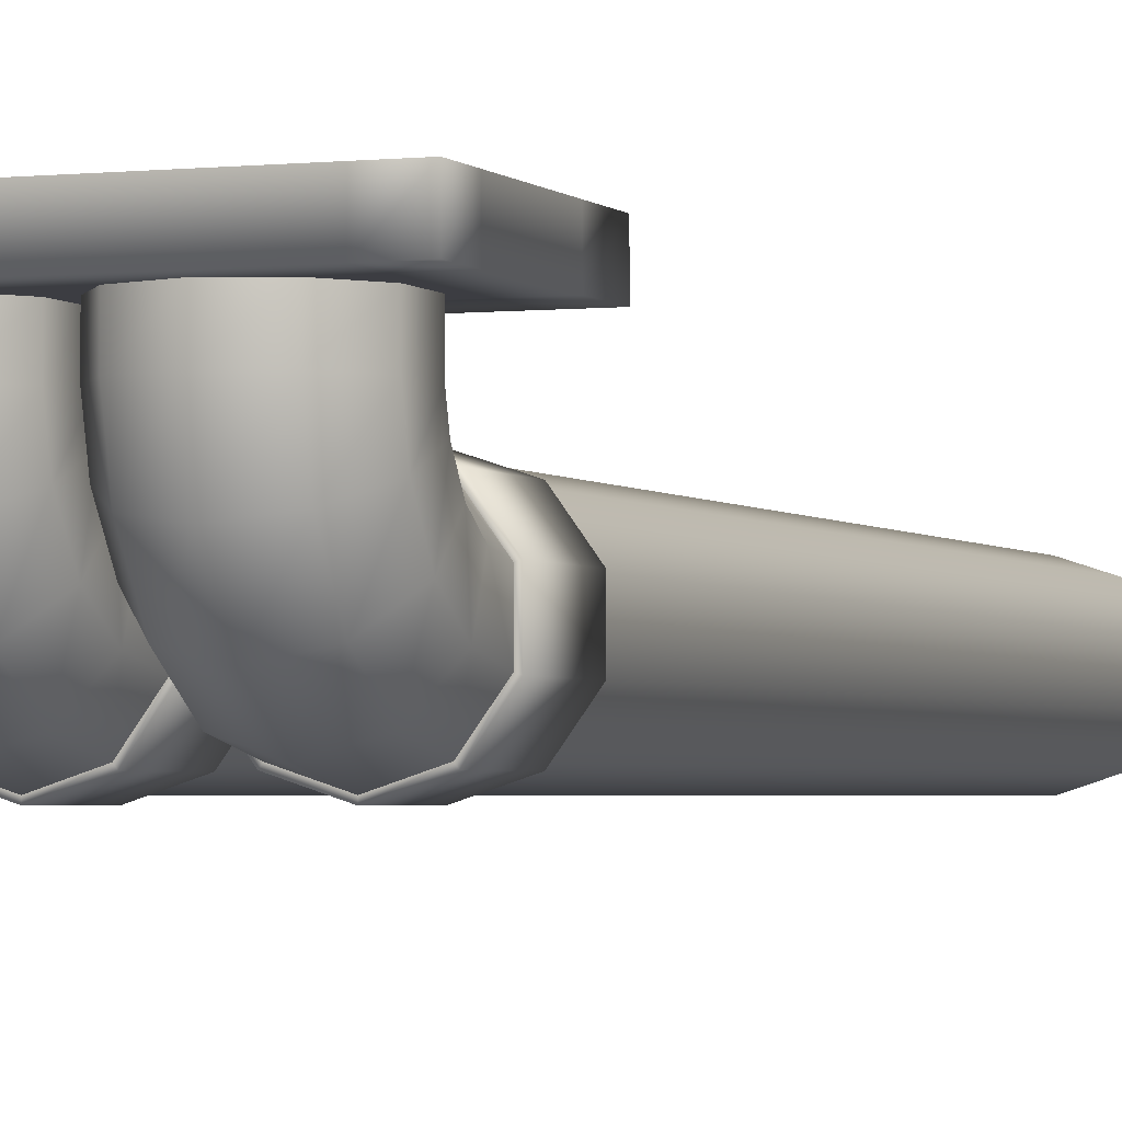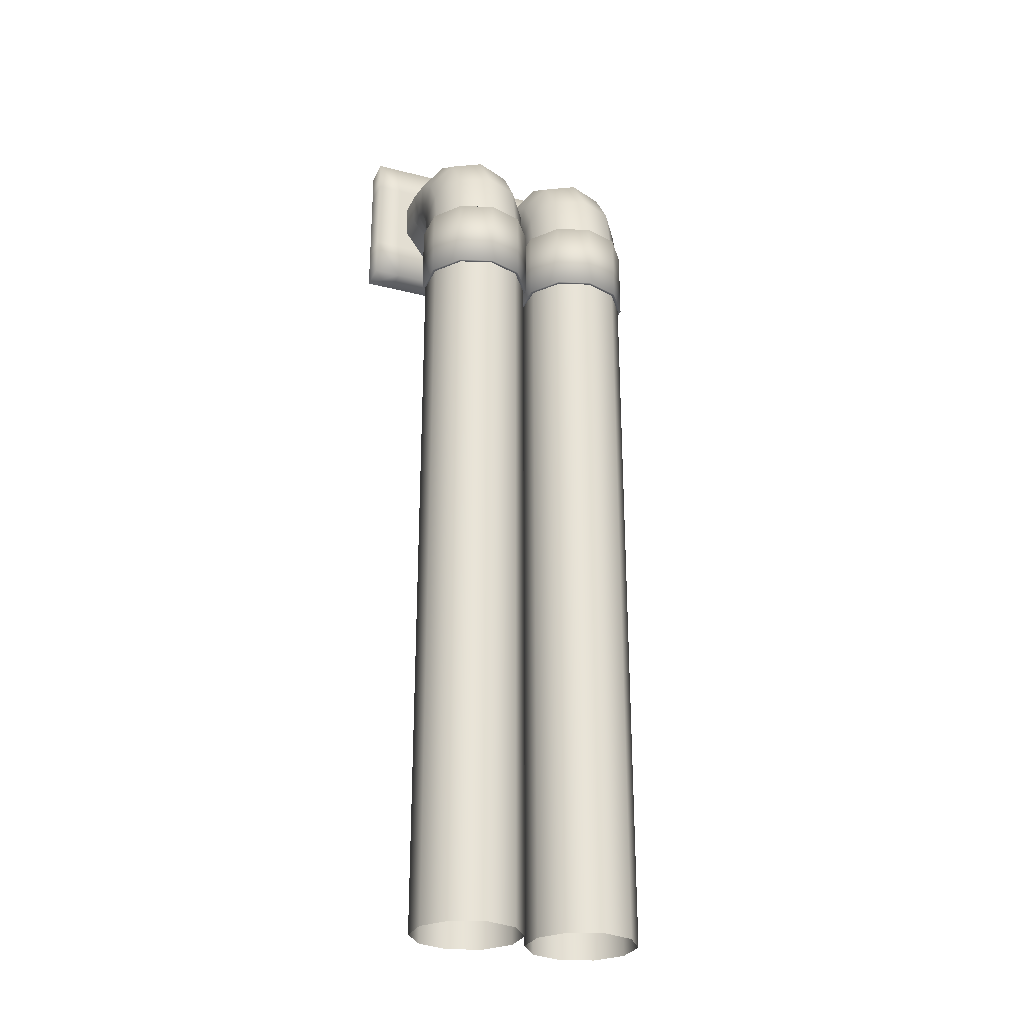
<metadata>
{"format":"obj","ext":"obj","renderer":"f3d","projection":"perspective","resolution":1024,"background":"white","views":[{"elev":-2.6,"azim":-159.0,"up":"+Z"},{"elev":-27.7,"azim":158.7,"up":"+Y"}]}
</metadata>
<code>
g scullery_thinVerticalPipesX2(Clone)
v -0.1513 1.1 -0.02319
v -0.1556 1.1 -0.02456
v -0.1267 1.1 -0.06432
v -0.1241 1.1 -0.06068
v -0.1513 1.1 0.02319
v -0.1556 1.1 0.02456
v -0.1556 1 0.02456
v -0.1267 1 0.06432
v -0.1267 1.1 0.06432
v -0.08 1 0.07949
v -0.08 1.1 0.07949
v -0.08 1.1 0.07501
v -0.1241 1.1 0.06068
v -0.03328 1 0.06432
v -0.03328 1.1 0.06432
v -0.004395 1 0.02456
v -0.03591 1 0.06068
v -0.008675 1 0.02319
v -0.004395 1 -0.02456
v -0.008675 1 -0.02319
v -0.03328 1 -0.06432
v -0.03591 1 -0.06068
v -0.004395 1.1 -0.02456
v -0.03328 1.1 -0.06432
v -0.08 1 -0.07949
v -0.08 1.1 -0.07949
v -0.08 1.1 -0.07501
v -0.03591 1.1 -0.06068
v -0.004395 1.1 0.02456
v -0.008675 1.1 0.02319
v -0.03591 1.1 0.06068
v -0.1267 1 -0.06432
v -0.08 1 -0.07501
v -0.1241 1 -0.06068
v -0.1556 1 -0.02456
v -0.1513 1 -0.02319
v -0.1513 1 0.02319
v -0.1241 1 0.06068
v -0.08 1 0.07501
v -0.08 1.1 -0.07501
v -0.08 1.167 -0.06168
v -0.1241 1.161 -0.04846
v -0.1241 1.1 -0.06068
v -0.03591 1.1 -0.06068
v -0.03591 1.161 -0.04846
v -0.1513 1.147 -0.0138
v -0.1513 1.1 -0.02319
v -0.1513 1.129 0.02902
v -0.1513 1.1 0.02319
v -0.1241 1.115 0.06368
v -0.1241 1.1 0.06068
v -0.08 1.11 0.07691
v -0.08 1.1 0.07501
v -0.03591 1.115 0.06368
v -0.03591 1.1 0.06068
v -0.008675 1.129 0.02902
v -0.008675 1.1 0.02319
v -0.008675 1.147 -0.0138
v -0.008675 1.1 -0.02319
v -0.1241 1.128 0.07219
v -0.1513 1.154 0.04569
v -0.008675 1.154 0.04569
v -0.03591 1.128 0.07219
v -0.08 1.118 0.08233
v -0.008675 1.187 0.01291
v -0.03591 1.214 -0.01362
v -0.08 1.224 -0.02374
v -0.1241 1.214 -0.01362
v -0.1513 1.187 0.01291
v -0.008675 1.171 0.07061
v -0.03591 1.136 0.08496
v -0.08 1.262 0.03303
v -0.03591 1.248 0.03852
v -0.08 1.123 0.09043
v -0.008675 1.214 0.05287
v -0.1513 1.214 0.05287
v -0.1513 1.171 0.07061
v -0.1241 1.248 0.03852
v -0.1241 1.136 0.08496
v -0.08 1.275 0.09329
v -0.03591 1.261 0.09329
v -0.1513 1.177 0.09329
v -0.1513 1.223 0.09329
v -0.008675 1.223 0.09329
v -0.1241 1.261 0.09329
v -0.008675 1.177 0.09329
v -0.03591 1.139 0.09329
v -0.08 1.125 0.09329
v -0.1241 1.139 0.09329
v -0.008675 1.177 0.13
v -0.03591 1.139 0.13
v -0.008675 1.223 0.13
v -0.08 1.125 0.13
v -0.1241 1.139 0.13
v -0.1513 1.177 0.13
v -0.1513 1.223 0.13
v -0.1241 1.261 0.13
v -0.08 1.275 0.13
v -0.03591 1.261 0.13
v 0.03591 1.1 0.06068
v 0.03328 1.1 0.06432
v 0.004395 1.1 0.02456
v 0.008675 1.1 0.02319
v 0.08 1.1 0.07501
v 0.08 1.1 0.07949
v 0.08 1 0.07949
v 0.1267 1 0.06432
v 0.1267 1.1 0.06432
v 0.1556 1 0.02456
v 0.1556 1.1 0.02456
v 0.1513 1.1 0.02319
v 0.1241 1.1 0.06068
v 0.1556 1 -0.02456
v 0.1556 1.1 -0.02456
v 0.1267 1 -0.06432
v 0.1513 1 -0.02319
v 0.1241 1 -0.06068
v 0.08 1 -0.07949
v 0.08 1 -0.07501
v 0.1267 1.1 -0.06432
v 0.1241 1.1 -0.06068
v 0.1513 1.1 -0.02319
v 0.08 1.1 -0.07949
v 0.03328 1 -0.06432
v 0.03328 1.1 -0.06432
v 0.004395 1 -0.02456
v 0.03591 1 -0.06068
v 0.008675 1 -0.02319
v 0.004395 1 0.02456
v 0.008675 1 0.02319
v 0.03328 1 0.06432
v 0.03591 1 0.06068
v 0.004395 1.1 -0.02456
v 0.008675 1.1 -0.02319
v 0.03591 1.1 -0.06068
v 0.08 1 0.07501
v 0.1241 1 0.06068
v 0.1513 1 0.02319
v 0.08 1.1 -0.07501
v 0.08 1.1 -0.07501
v 0.08 1.167 -0.06168
v 0.03591 1.161 -0.04846
v 0.03591 1.1 -0.06068
v 0.1241 1.1 -0.06068
v 0.1241 1.161 -0.04846
v 0.008675 1.147 -0.0138
v 0.008675 1.1 -0.02319
v 0.008675 1.129 0.02902
v 0.008675 1.1 0.02319
v 0.03591 1.115 0.06368
v 0.03591 1.1 0.06068
v 0.08 1.11 0.07691
v 0.08 1.1 0.07501
v 0.1241 1.115 0.06368
v 0.1241 1.1 0.06068
v 0.1513 1.129 0.02902
v 0.1513 1.1 0.02319
v 0.1513 1.147 -0.0138
v 0.1513 1.1 -0.02319
v 0.03591 1.128 0.07219
v 0.008675 1.154 0.04569
v 0.1513 1.154 0.04569
v 0.1241 1.128 0.07219
v 0.08 1.118 0.08233
v 0.1513 1.187 0.01291
v 0.1241 1.214 -0.01362
v 0.08 1.224 -0.02374
v 0.03591 1.214 -0.01362
v 0.008675 1.187 0.01291
v 0.1513 1.171 0.07061
v 0.1241 1.136 0.08496
v 0.08 1.262 0.03303
v 0.1241 1.248 0.03852
v 0.08 1.123 0.09043
v 0.1513 1.214 0.05287
v 0.008675 1.214 0.05287
v 0.008675 1.171 0.07061
v 0.03591 1.248 0.03852
v 0.03591 1.136 0.08496
v 0.08 1.275 0.09329
v 0.1241 1.261 0.09329
v 0.008675 1.177 0.09329
v 0.008675 1.223 0.09329
v 0.1513 1.223 0.09329
v 0.03591 1.261 0.09329
v 0.1513 1.177 0.09329
v 0.1241 1.139 0.09329
v 0.08 1.125 0.09329
v 0.03591 1.139 0.09329
v 0.1513 1.177 0.13
v 0.1241 1.139 0.13
v 0.1513 1.223 0.13
v 0.08 1.125 0.13
v 0.03591 1.139 0.13
v 0.008675 1.177 0.13
v 0.008675 1.223 0.13
v 0.03591 1.261 0.13
v 0.08 1.275 0.13
v 0.1241 1.261 0.13
v -0.1606 1.3 0.1305
v -0.1606 1.3 0.17
v -0.2 1.3 0.17
v -0.2 1.3 0.1305
v -0.08029 1.3 0.1305
v -0.08029 1.3 0.17
v -1.49e-08 1.3 0.1305
v -1.49e-08 1.3 0.17
v 0.08103 1.3 0.1305
v 0.08103 1.3 0.17
v 0.1621 1.3 0.1305
v 0.1621 1.3 0.17
v 0.2 1.3 0.1305
v 0.2 1.3 0.17
v 0.1621 1.09 0.1305
v 0.1621 1.09 0.17
v 0.2 1.09 0.17
v 0.2 1.09 0.1305
v 0.08103 1.09 0.1305
v 0.08103 1.09 0.17
v -1.49e-08 1.09 0.1305
v -1.49e-08 1.09 0.17
v -0.08029 1.09 0.1305
v -0.08029 1.09 0.17
v -0.1606 1.09 0.1305
v -0.1606 1.09 0.17
v -0.2 1.09 0.1305
v -0.2 1.09 0.17
v -0.08029 1.258 0.1305
v -1.49e-08 1.258 0.1305
v -1.49e-08 1.3 0.1305
v -0.08029 1.3 0.1305
v -0.1606 1.258 0.1305
v -0.1606 1.3 0.1305
v -0.2 1.258 0.1305
v -0.2 1.3 0.1305
v 0.08103 1.3 0.1305
v 0.08103 1.258 0.1305
v 0.1621 1.3 0.1305
v 0.1621 1.258 0.1305
v 0.2 1.3 0.1305
v 0.2 1.258 0.1305
v -1.49e-08 1.202 0.1305
v 0.08103 1.202 0.1305
v -0.1606 1.202 0.1305
v -0.08029 1.202 0.1305
v -0.2 1.202 0.1305
v 0.1621 1.202 0.1305
v 0.2 1.202 0.1305
v -0.08029 1.147 0.1305
v -1.49e-08 1.147 0.1305
v -0.08029 1.09 0.1305
v -1.49e-08 1.09 0.1305
v -0.1606 1.09 0.1305
v -0.1606 1.147 0.1305
v -0.2 1.09 0.1305
v -0.2 1.147 0.1305
v 0.08103 1.147 0.1305
v 0.08103 1.09 0.1305
v 0.1621 1.147 0.1305
v 0.1621 1.09 0.1305
v 0.2 1.147 0.1305
v 0.2 1.09 0.1305
v 0.2 1.258 0.1305
v 0.2 1.258 0.17
v 0.2 1.3 0.17
v 0.2 1.3 0.1305
v 0.2 1.202 0.1305
v 0.2 1.202 0.17
v 0.2 1.147 0.1305
v 0.2 1.147 0.17
v 0.2 1.09 0.1305
v 0.2 1.09 0.17
v -0.2 1.258 0.17
v -0.2 1.258 0.1305
v -0.2 1.3 0.1305
v -0.2 1.3 0.17
v -0.2 1.202 0.17
v -0.2 1.202 0.1305
v -0.2 1.147 0.17
v -0.2 1.147 0.1305
v -0.2 1.09 0.17
v -0.2 1.09 0.1305
v -0.1241 1.49e-08 -0.06068
v -0.08 1.49e-08 -0.07501
v -0.08 0.22 -0.07501
v -0.1241 0.22 -0.06068
v -0.1513 1.49e-08 -0.02319
v -0.1513 0.22 -0.02319
v -0.1513 1.49e-08 0.02319
v -0.1513 0.22 0.02319
v -0.1241 1.49e-08 0.06068
v -0.1241 0.22 0.06068
v -0.08 1.49e-08 0.07501
v -0.08 0.22 0.07501
v -0.03591 1.49e-08 0.06068
v -0.03591 0.22 0.06068
v -0.008675 1.49e-08 0.02319
v -0.008675 0.22 0.02319
v -0.008675 1.49e-08 -0.02319
v -0.008675 0.22 -0.02319
v -0.03591 1.49e-08 -0.06068
v -0.03591 0.22 -0.06068
v -0.1513 0.5171 0.02319
v -0.1513 0.5171 -0.02319
v -0.1513 0.7558 -0.02319
v -0.1241 0.7558 -0.06068
v -0.1241 0.5171 -0.06068
v -0.08 0.7558 -0.07501
v -0.08 0.5171 -0.07501
v -0.08 0.9314 -0.07501
v -0.1241 0.9314 -0.06068
v -0.1513 0.9314 -0.02319
v -0.1513 0.7558 0.02319
v -0.1513 0.9314 0.02319
v -0.1241 0.5171 0.06068
v -0.1241 0.7558 0.06068
v -0.1241 0.9314 0.06068
v -0.08 0.5171 0.07501
v -0.08 0.7558 0.07501
v -0.08 0.9314 0.07501
v -0.03591 0.5171 0.06068
v -0.03591 0.7558 0.06068
v -0.03591 0.9314 0.06068
v -0.008675 0.5171 0.02319
v -0.008675 0.7558 0.02319
v -0.008675 0.9314 0.02319
v -0.008675 0.5171 -0.02319
v -0.008675 0.7558 -0.02319
v -0.008675 0.9314 -0.02319
v -0.03591 0.5171 -0.06068
v -0.03591 0.7558 -0.06068
v -0.03591 0.9314 -0.06068
v -0.008675 1 0.02319
v -0.03591 1 0.06068
v -0.08 1 0.07501
v -0.1241 1 0.06068
v -0.1513 1 0.02319
v -0.1513 1 -0.02319
v -0.1241 1 -0.06068
v -0.08 1 -0.07501
v -0.03591 1 -0.06068
v -0.008675 1 -0.02319
v 0.03591 1.49e-08 -0.06068
v 0.08 1.49e-08 -0.07501
v 0.08 0.2202 -0.07501
v 0.03591 0.2202 -0.06068
v 0.008675 1.49e-08 -0.02319
v 0.008675 0.2202 -0.02319
v 0.008675 1.49e-08 0.02319
v 0.008675 0.2202 0.02319
v 0.03591 1.49e-08 0.06068
v 0.03591 0.2202 0.06068
v 0.08 1.49e-08 0.07501
v 0.08 0.2202 0.07501
v 0.1241 1.49e-08 0.06068
v 0.1241 0.2202 0.06068
v 0.1513 1.49e-08 0.02319
v 0.1513 0.2202 0.02319
v 0.1513 1.49e-08 -0.02319
v 0.1513 0.2202 -0.02319
v 0.1241 1.49e-08 -0.06068
v 0.1241 0.2202 -0.06068
v 0.008675 0.5172 0.02319
v 0.008675 0.5172 -0.02319
v 0.008675 0.7559 -0.02319
v 0.03591 0.7559 -0.06068
v 0.03591 0.5172 -0.06068
v 0.08 0.7559 -0.07501
v 0.08 0.5172 -0.07501
v 0.08 0.9314 -0.07501
v 0.03591 0.9314 -0.06068
v 0.008675 0.9314 -0.02319
v 0.008675 0.7559 0.02319
v 0.008675 0.9314 0.02319
v 0.03591 0.5172 0.06068
v 0.03591 0.7559 0.06068
v 0.03591 0.9314 0.06068
v 0.08 0.5172 0.07501
v 0.08 0.7559 0.07501
v 0.08 0.9314 0.07501
v 0.1241 0.5172 0.06068
v 0.1241 0.7559 0.06068
v 0.1241 0.9314 0.06068
v 0.1513 0.5172 0.02319
v 0.1513 0.7559 0.02319
v 0.1513 0.9314 0.02319
v 0.1513 0.5172 -0.02319
v 0.1513 0.7559 -0.02319
v 0.1513 0.9314 -0.02319
v 0.1241 0.5172 -0.06068
v 0.1241 0.7559 -0.06068
v 0.1241 0.9314 -0.06068
v 0.1513 1 0.02319
v 0.1241 1 0.06068
v 0.08 1 0.07501
v 0.03591 1 0.06068
v 0.008675 1 0.02319
v 0.008675 1 -0.02319
v 0.03591 1 -0.06068
v 0.08 1 -0.07501
v 0.1241 1 -0.06068
v 0.1513 1 -0.02319
v -0.008675 1.1 -0.02319
g scullery_thinVerticalPipesX2(Clone)_0
f 3 2 1
f 4 3 1
f 1 2 5
f 2 6 5
f 6 2 7
f 6 7 8
f 9 6 8
f 9 8 10
f 11 9 10
f 9 11 12
f 13 9 12
f 6 9 13
f 5 6 13
f 11 10 14
f 15 11 14
f 15 14 16
f 16 14 17
f 18 16 17
f 19 16 18
f 20 19 18
f 21 19 20
f 22 21 20
f 23 19 21
f 24 23 21
f 24 21 25
f 25 21 22
f 26 24 25
f 24 26 27
f 28 24 27
f 23 24 28
f 29 16 19
f 23 29 19
f 29 15 16
f 15 29 30
f 31 15 30
f 26 25 32
f 32 25 33
f 33 25 22
f 34 32 33
f 35 32 34
f 36 35 34
f 3 32 35
f 3 26 32
f 2 3 35
f 2 35 7
f 7 35 36
f 37 7 36
f 8 7 37
f 38 8 37
f 10 8 38
f 39 10 38
f 14 10 39
f 17 14 39
f 11 15 31
f 12 11 31
f 26 3 4
f 27 26 4
f 42 41 40
f 43 42 40
f 40 41 44
f 41 45 44
f 46 42 43
f 47 46 43
f 48 46 47
f 49 48 47
f 50 48 49
f 51 50 49
f 52 50 51
f 53 52 51
f 54 52 53
f 55 54 53
f 56 54 55
f 57 56 55
f 58 56 57
f 59 58 57
f 45 58 59
f 44 45 59
f 50 60 48
f 60 61 48
f 48 61 46
f 56 62 54
f 62 63 54
f 54 63 52
f 63 64 52
f 64 60 50
f 52 64 50
f 65 62 56
f 58 65 56
f 66 65 58
f 45 66 58
f 67 66 45
f 41 67 45
f 68 67 41
f 42 68 41
f 69 68 42
f 61 69 46
f 46 69 42
f 62 70 63
f 70 71 63
f 63 71 64
f 67 72 66
f 72 73 66
f 66 73 65
f 71 74 64
f 73 75 65
f 69 76 68
f 77 76 69
f 61 77 69
f 76 78 68
f 78 72 67
f 68 78 67
f 75 70 62
f 65 75 62
f 79 77 61
f 74 79 60
f 60 79 61
f 64 74 60
f 72 80 73
f 80 81 73
f 73 81 75
f 77 82 76
f 82 83 76
f 76 83 78
f 81 84 75
f 83 85 78
f 75 84 70
f 84 86 70
f 85 80 72
f 78 85 72
f 70 86 71
f 86 87 71
f 71 87 74
f 87 88 74
f 74 88 79
f 88 89 79
f 89 82 77
f 79 89 77
f 86 90 87
f 90 91 87
f 87 91 88
f 92 90 86
f 84 92 86
f 88 93 89
f 91 93 88
f 93 94 89
f 89 94 82
f 94 95 82
f 82 95 83
f 95 96 83
f 83 96 85
f 96 97 85
f 85 97 80
f 97 98 80
f 80 98 81
f 98 99 81
f 99 92 84
f 81 99 84
f 102 101 100
f 103 102 100
f 100 101 104
f 101 105 104
f 105 101 106
f 105 106 107
f 108 105 107
f 108 107 109
f 110 108 109
f 108 110 111
f 112 108 111
f 105 108 112
f 104 105 112
f 110 109 113
f 114 110 113
f 114 113 115
f 115 113 116
f 117 115 116
f 118 115 117
f 119 118 117
f 120 115 118
f 120 114 115
f 114 120 121
f 122 114 121
f 110 114 122
f 111 110 122
f 123 120 118
f 123 118 124
f 124 118 119
f 125 123 124
f 125 124 126
f 126 124 127
f 127 124 119
f 128 126 127
f 129 126 128
f 130 129 128
f 131 129 130
f 132 131 130
f 102 129 131
f 101 102 131
f 101 131 106
f 106 131 132
f 133 126 129
f 102 133 129
f 133 125 126
f 125 133 134
f 135 125 134
f 123 125 135
f 136 106 132
f 107 106 136
f 137 107 136
f 109 107 137
f 138 109 137
f 133 102 103
f 134 133 103
f 113 109 138
f 116 113 138
f 139 123 135
f 120 123 139
f 121 120 139
f 142 141 140
f 143 142 140
f 140 141 144
f 141 145 144
f 146 142 143
f 147 146 143
f 148 146 147
f 149 148 147
f 150 148 149
f 151 150 149
f 152 150 151
f 153 152 151
f 154 152 153
f 155 154 153
f 156 154 155
f 157 156 155
f 158 156 157
f 159 158 157
f 145 158 159
f 144 145 159
f 150 160 148
f 160 161 148
f 148 161 146
f 156 162 154
f 162 163 154
f 154 163 152
f 163 164 152
f 164 160 150
f 152 164 150
f 165 162 156
f 158 165 156
f 166 165 158
f 145 166 158
f 167 166 145
f 141 167 145
f 168 167 141
f 142 168 141
f 169 168 142
f 161 169 146
f 146 169 142
f 162 170 163
f 170 171 163
f 163 171 164
f 167 172 166
f 172 173 166
f 166 173 165
f 171 174 164
f 173 175 165
f 169 176 168
f 177 176 169
f 161 177 169
f 176 178 168
f 178 172 167
f 168 178 167
f 175 170 162
f 165 175 162
f 179 177 161
f 174 179 160
f 160 179 161
f 164 174 160
f 172 180 173
f 180 181 173
f 173 181 175
f 177 182 176
f 182 183 176
f 176 183 178
f 181 184 175
f 183 185 178
f 175 184 170
f 184 186 170
f 185 180 172
f 178 185 172
f 170 186 171
f 186 187 171
f 171 187 174
f 187 188 174
f 174 188 179
f 188 189 179
f 189 182 177
f 179 189 177
f 186 190 187
f 190 191 187
f 187 191 188
f 192 190 186
f 184 192 186
f 188 193 189
f 191 193 188
f 193 194 189
f 189 194 182
f 194 195 182
f 182 195 183
f 195 196 183
f 183 196 185
f 196 197 185
f 185 197 180
f 197 198 180
f 180 198 181
f 198 199 181
f 199 192 184
f 181 199 184
f 202 201 200
f 203 202 200
f 200 201 204
f 201 205 204
f 204 205 206
f 205 207 206
f 206 207 208
f 207 209 208
f 208 209 210
f 209 211 210
f 210 211 212
f 211 213 212
f 216 215 214
f 217 216 214
f 214 215 218
f 215 219 218
f 218 219 220
f 219 221 220
f 220 221 222
f 221 223 222
f 222 223 224
f 223 225 224
f 224 225 226
f 225 227 226
f 230 229 228
f 231 230 228
f 231 228 232
f 233 231 232
f 233 232 234
f 235 233 234
f 230 236 229
f 236 237 229
f 236 238 237
f 238 239 237
f 238 240 239
f 240 241 239
f 229 237 242
f 237 243 242
f 237 239 243
f 232 228 244
f 228 245 244
f 232 244 246
f 234 232 246
f 239 247 243
f 239 241 247
f 241 248 247
f 229 242 245
f 228 229 245
f 245 242 249
f 242 250 249
f 242 243 250
f 249 250 251
f 250 252 251
f 249 251 253
f 254 249 253
f 245 249 254
f 244 245 254
f 254 253 255
f 256 254 255
f 244 254 256
f 246 244 256
f 250 257 252
f 257 258 252
f 257 259 258
f 247 248 259
f 247 259 257
f 259 260 258
f 259 261 260
f 248 261 259
f 261 262 260
f 243 257 250
f 243 247 257
f 265 264 263
f 266 265 263
f 263 264 267
f 264 268 267
f 267 268 269
f 268 270 269
f 269 270 271
f 270 272 271
f 275 274 273
f 276 275 273
f 273 274 277
f 274 278 277
f 277 278 279
f 278 280 279
f 279 280 281
f 280 282 281
f 285 284 283
f 286 285 283
f 286 283 287
f 288 286 287
f 288 287 289
f 290 288 289
f 290 289 291
f 292 290 291
f 292 291 293
f 294 292 293
f 294 293 295
f 296 294 295
f 296 295 297
f 298 296 297
f 298 297 299
f 300 298 299
f 300 299 301
f 302 300 301
f 302 301 284
f 285 302 284
f 303 290 292
f 303 304 290
f 305 304 303
f 305 306 304
f 306 307 304
f 306 308 307
f 308 309 307
f 309 285 286
f 307 309 286
f 310 308 306
f 311 310 306
f 311 306 305
f 307 286 288
f 304 307 288
f 312 311 305
f 304 288 290
f 313 305 303
f 312 305 313
f 314 312 313
f 313 303 315
f 315 303 292
f 316 313 315
f 314 313 316
f 317 314 316
f 315 292 294
f 318 315 294
f 316 315 318
f 319 316 318
f 317 316 319
f 320 317 319
f 318 294 296
f 321 318 296
f 319 318 321
f 322 319 321
f 320 319 322
f 323 320 322
f 321 296 298
f 324 321 298
f 322 321 324
f 325 322 324
f 323 322 325
f 326 323 325
f 324 298 300
f 327 324 300
f 325 324 327
f 328 325 327
f 326 325 328
f 329 326 328
f 327 300 302
f 330 327 302
f 328 327 330
f 331 328 330
f 329 328 331
f 332 329 331
f 330 302 285
f 309 330 285
f 331 330 309
f 308 331 309
f 332 331 308
f 310 332 308
f 333 326 329
f 333 334 326
f 334 323 326
f 334 335 323
f 335 320 323
f 335 336 320
f 336 317 320
f 336 337 317
f 337 314 317
f 337 338 314
f 338 312 314
f 338 339 312
f 339 311 312
f 340 310 311
f 339 340 311
f 340 341 310
f 341 332 310
f 341 342 332
f 342 329 332
f 342 333 329
f 345 344 343
f 346 345 343
f 346 343 347
f 348 346 347
f 348 347 349
f 350 348 349
f 350 349 351
f 352 350 351
f 352 351 353
f 354 352 353
f 354 353 355
f 356 354 355
f 356 355 357
f 358 356 357
f 358 357 359
f 360 358 359
f 360 359 361
f 362 360 361
f 362 361 344
f 345 362 344
f 363 350 352
f 363 364 350
f 365 364 363
f 365 366 364
f 366 367 364
f 366 368 367
f 368 369 367
f 369 345 346
f 367 369 346
f 370 368 366
f 371 370 366
f 371 366 365
f 367 346 348
f 364 367 348
f 372 371 365
f 364 348 350
f 373 365 363
f 372 365 373
f 374 372 373
f 373 363 375
f 375 363 352
f 376 373 375
f 374 373 376
f 377 374 376
f 375 352 354
f 378 375 354
f 376 375 378
f 379 376 378
f 377 376 379
f 380 377 379
f 378 354 356
f 381 378 356
f 379 378 381
f 382 379 381
f 380 379 382
f 383 380 382
f 381 356 358
f 384 381 358
f 382 381 384
f 385 382 384
f 383 382 385
f 386 383 385
f 384 358 360
f 387 384 360
f 385 384 387
f 388 385 387
f 386 385 388
f 389 386 388
f 387 360 362
f 390 387 362
f 388 387 390
f 391 388 390
f 389 388 391
f 392 389 391
f 390 362 345
f 369 390 345
f 391 390 369
f 368 391 369
f 392 391 368
f 370 392 368
f 393 386 389
f 393 394 386
f 394 383 386
f 394 395 383
f 395 380 383
f 395 396 380
f 396 377 380
f 396 397 377
f 397 374 377
f 397 398 374
f 398 372 374
f 398 399 372
f 399 371 372
f 400 370 371
f 399 400 371
f 400 401 370
f 401 392 370
f 401 402 392
f 402 389 392
f 402 393 389
f 403 23 28
f 29 23 403
f 30 29 403

</code>
